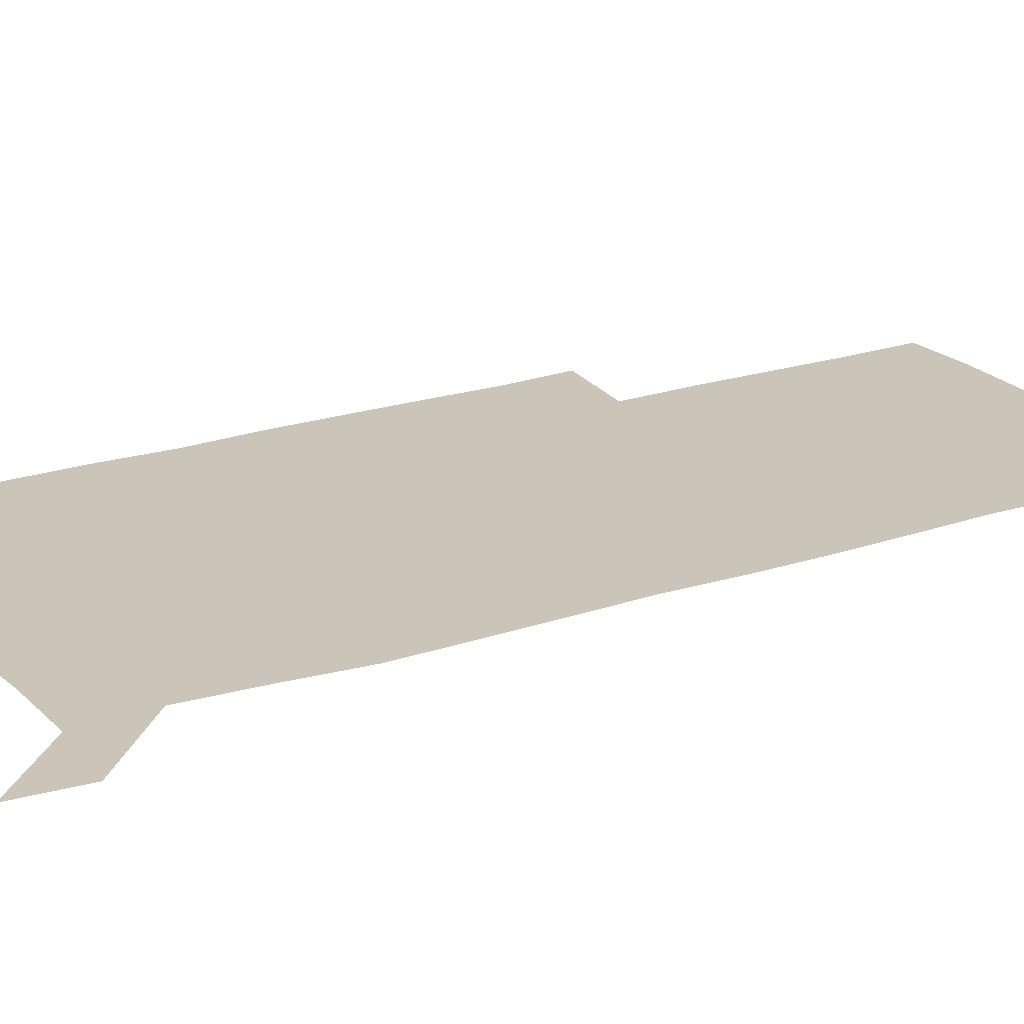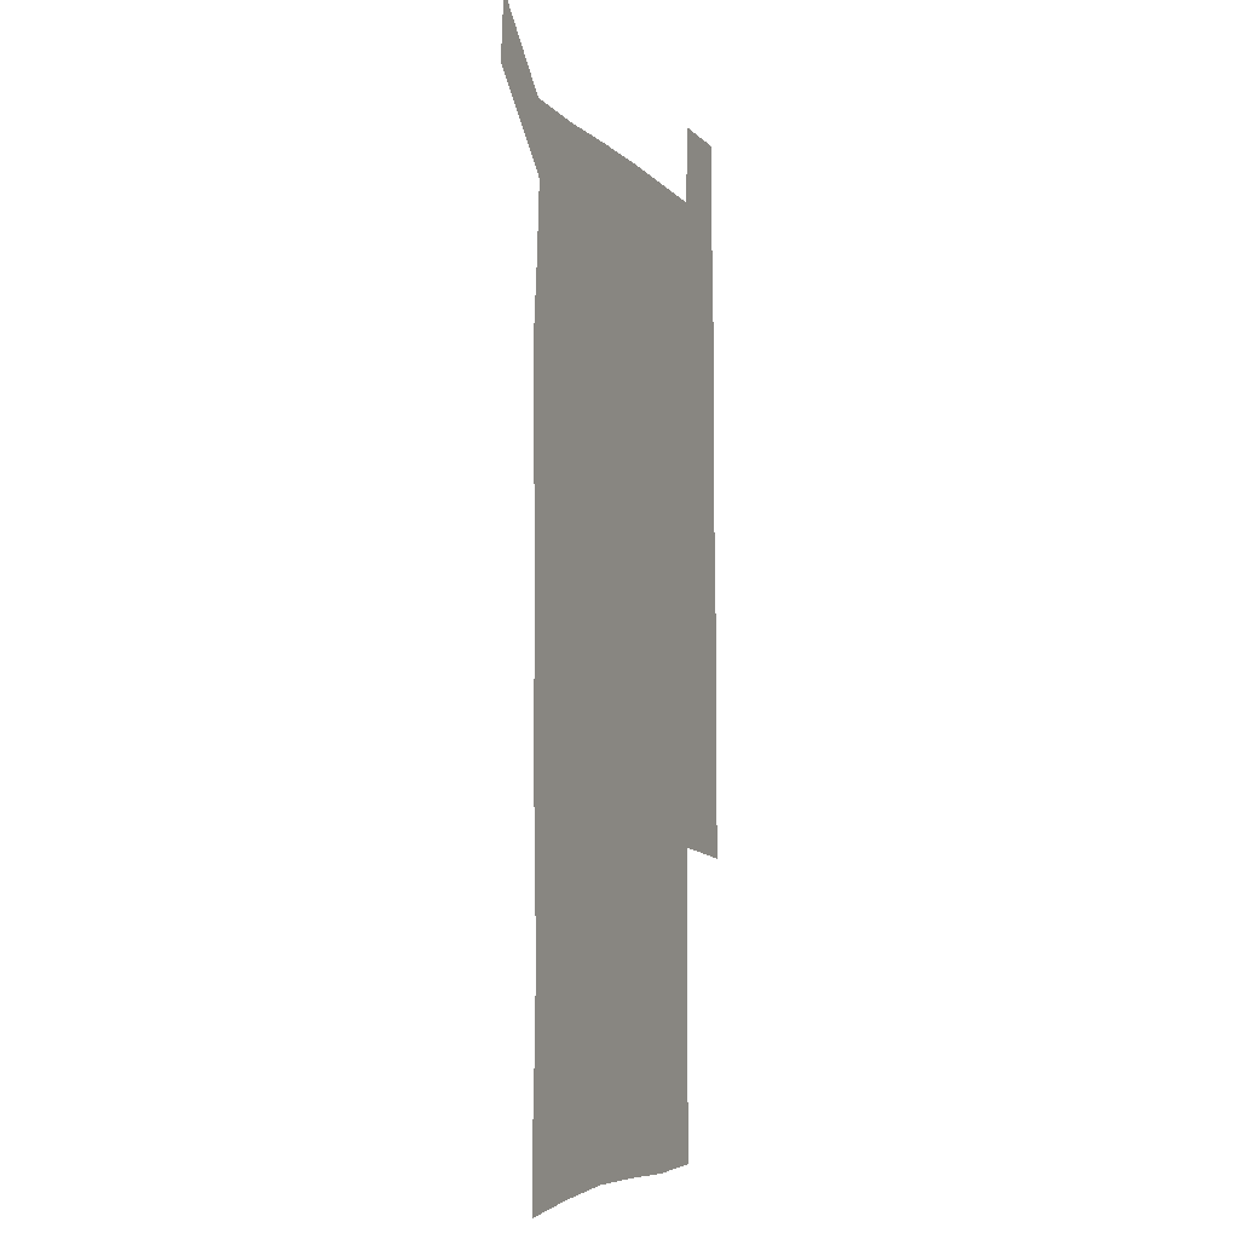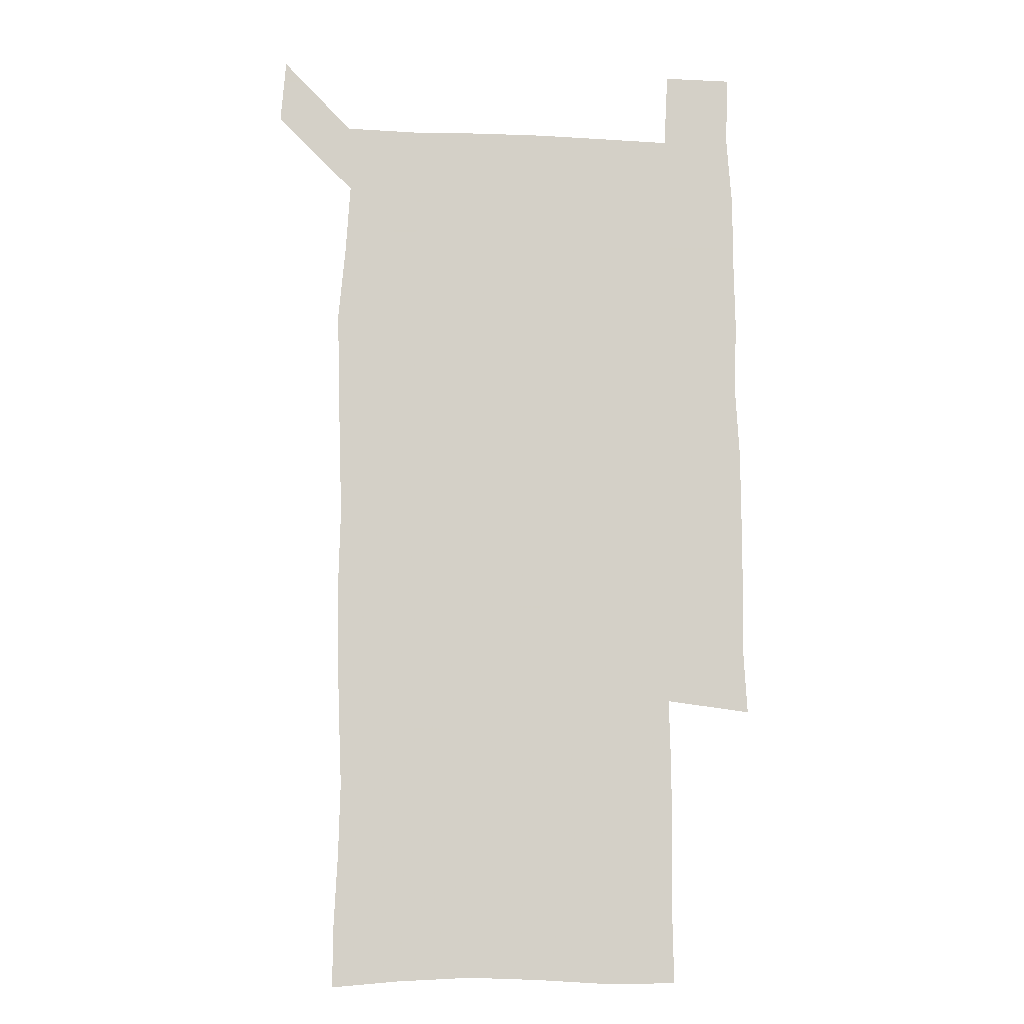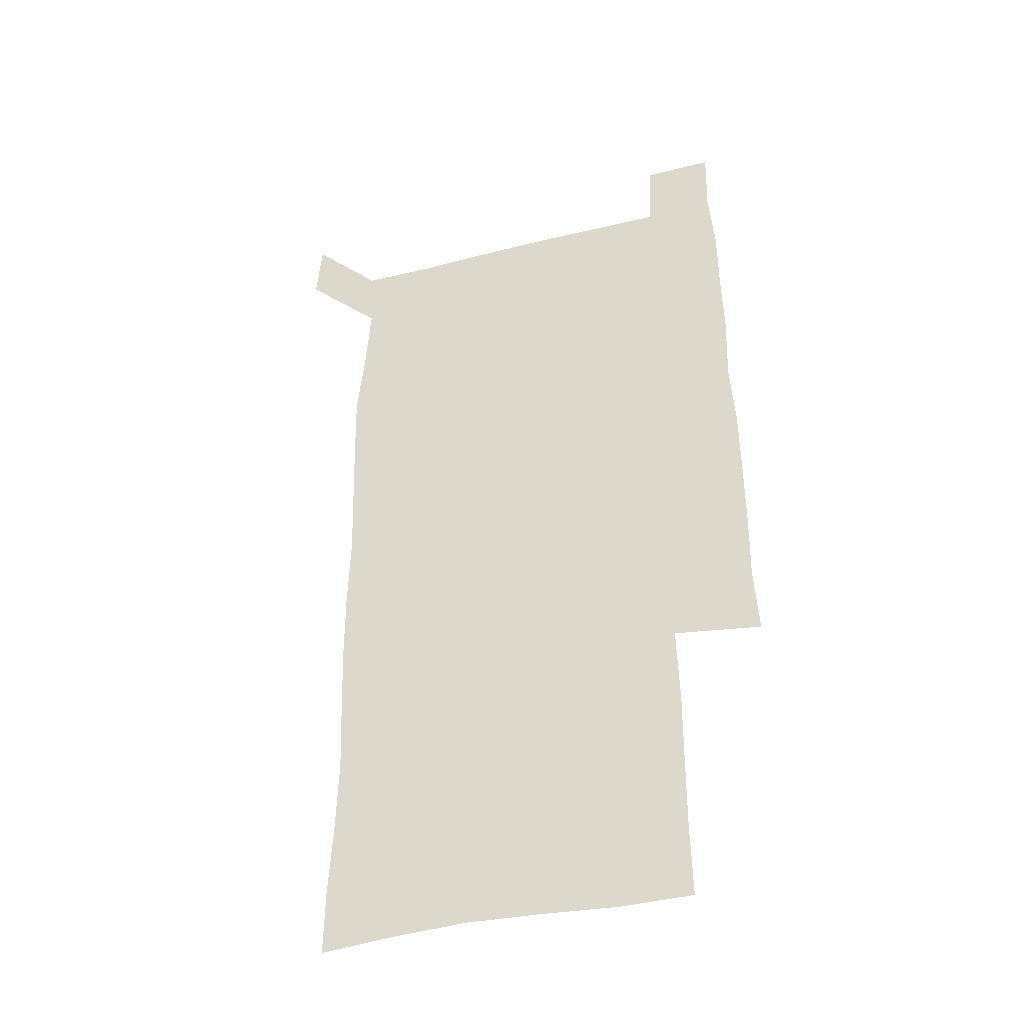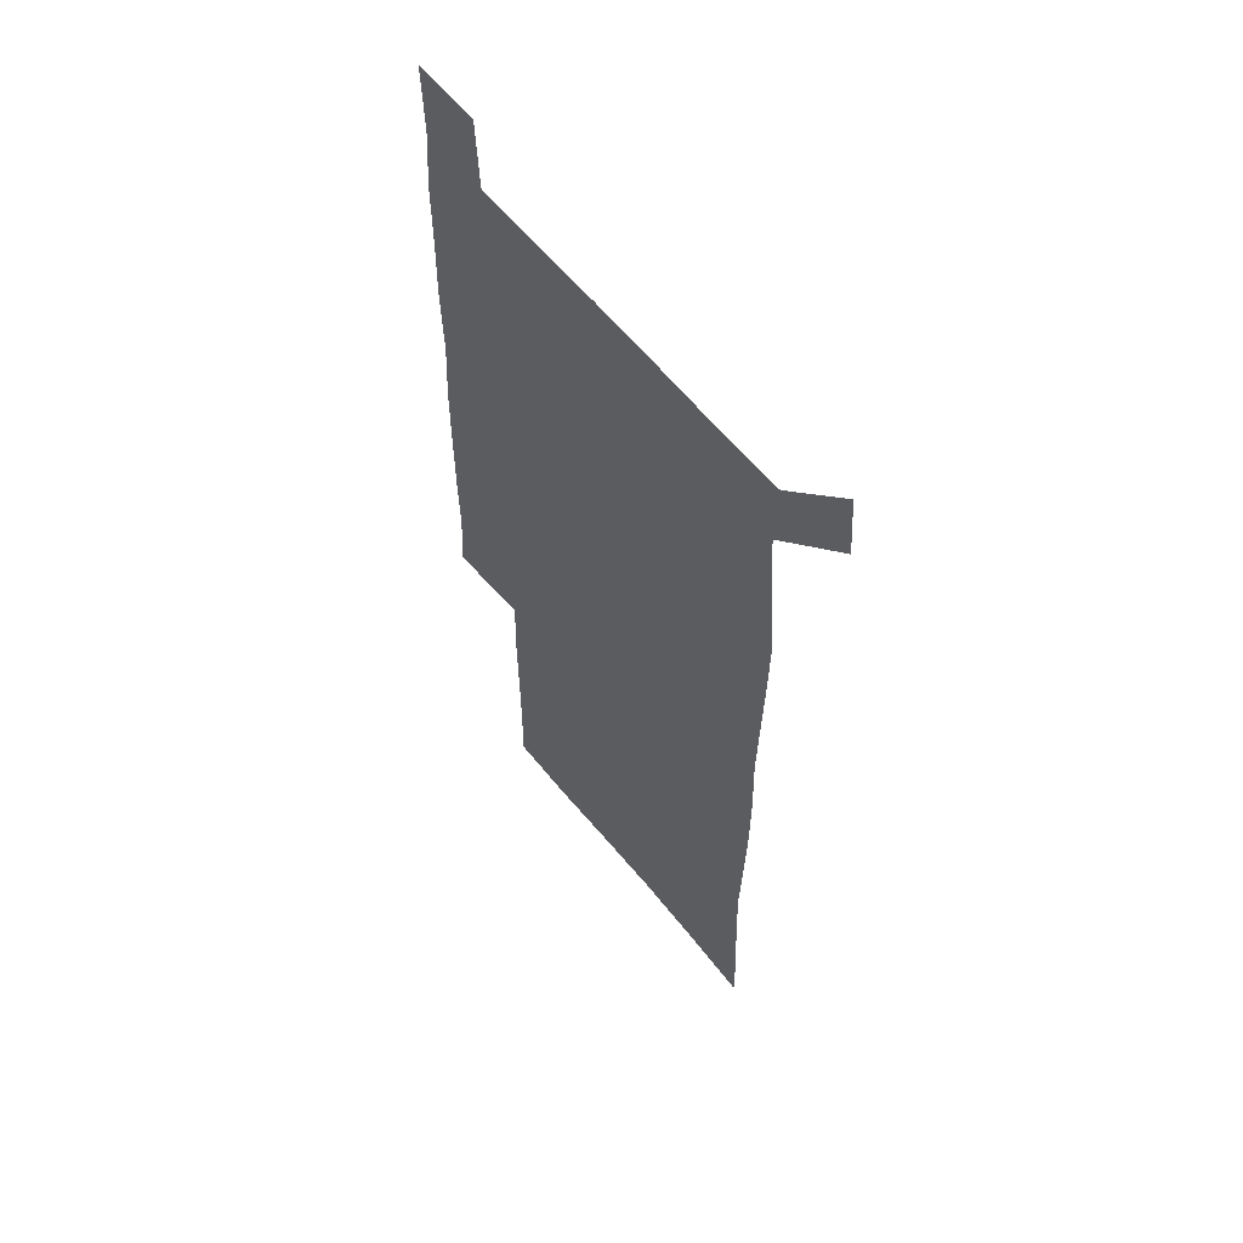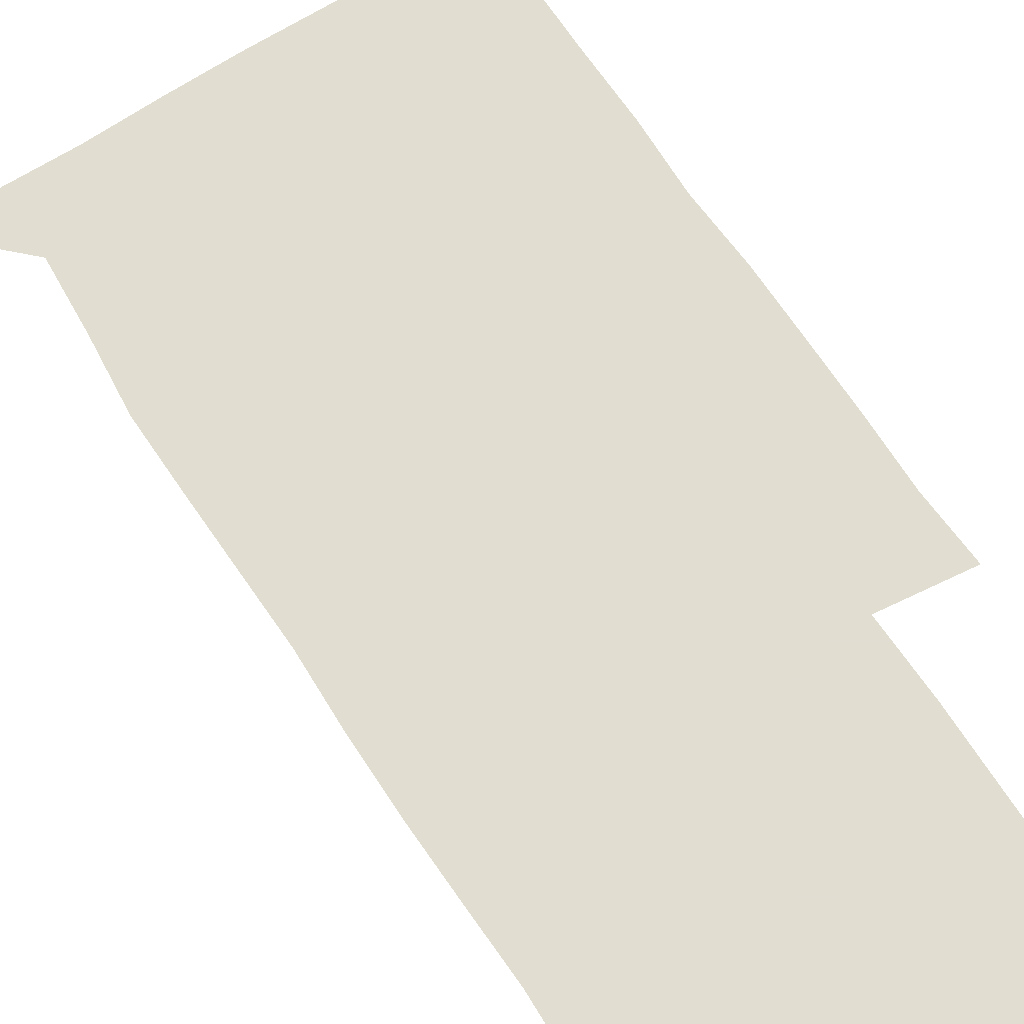
<metadata>
{"format":"obj","ext":"obj","renderer":"f3d","projection":"perspective","resolution":1024,"background":"white","views":[{"elev":20.4,"azim":-121.4,"up":"+Z"},{"elev":-5.4,"azim":-67.9,"up":"+Y"},{"elev":-9.1,"azim":-7.1,"up":"+Y"},{"elev":-40.8,"azim":17.1,"up":"+Y"},{"elev":59.5,"azim":-128.5,"up":"+Y"},{"elev":68.4,"azim":-33.0,"up":"+Z"}]}
</metadata>
<code>
v 448.6 573 0
v 450.8 599.9 0
v 478 177.9 0
v 478.3 205.1 0
v 479.9 234.9 0
v 480.7 265.9 0
v 479.5 296.3 0
v 478.5 326.7 0
v 478.3 357.2 0
v 479.1 388.5 0
v 478.2 419 0
v 477.3 449.5 0
v 476.7 479.7 0
v 479.6 510.2 0
v 481.5 540.6 0
v 480.4 569.6 0
v 506.9 180.2 0
v 513.7 213.9 0
v 513.9 242.6 0
v 513.6 271.9 0
v 512.9 301.5 0
v 512.9 331.6 0
v 512 361.2 0
v 513.3 391.8 0
v 511.9 421.1 0
v 512.7 451.2 0
v 512.9 480.8 0
v 512.2 510.4 0
v 512.3 539.8 0
v 511.1 569.1 0
v 538.5 181.5 0
v 541.7 213.5 0
v 543.4 245 0
v 542.9 273.5 0
v 542.8 303.4 0
v 542.5 333.1 0
v 542.6 363.1 0
v 542.1 392.4 0
v 542.7 422.4 0
v 542.4 451.6 0
v 541.5 481.1 0
v 542.5 510.5 0
v 542 539.9 0
v 540.8 569.9 0
v 569.5 180.2 0
v 570.9 215.3 0
v 571.2 245.4 0
v 571.2 272.7 0
v 571.6 304.5 0
v 571.4 334 0
v 571.2 363.5 0
v 571.2 393.2 0
v 571.2 422.4 0
v 571.2 451.9 0
v 571.6 481.5 0
v 571.6 510.5 0
v 571.6 539.4 0
v 570.9 570.2 0
v 600.5 178.2 0
v 599.5 213.9 0
v 600 243.2 0
v 599.9 274.7 0
v 600.1 304.1 0
v 600.1 333.2 0
v 599.4 364.2 0
v 599.5 393.1 0
v 599.7 422.4 0
v 600.1 451.8 0
v 600 481.4 0
v 600.2 510.4 0
v 600.6 539.7 0
v 601 569.7 0
v 630.1 178.4 0
v 629.6 209.4 0
v 629.8 239.6 0
v 630 271.1 0
v 629.2 303.8 0
v 629 332.7 0
v 628.5 362.6 0
v 628.4 392.1 0
v 629.7 421.4 0
v 629.4 451.4 0
v 629.9 481 0
v 630.9 510.8 0
v 630 540.2 0
v 630.5 569.2 0
v 632.1 601.4 0
v 665.9 299 0
v 664.2 328.3 0
v 664.7 357.9 0
v 664.6 388.2 0
v 664.4 418.5 0
v 662.6 449.8 0
v 663.6 480.4 0
v 662.9 510.9 0
v 662.8 541.1 0
v 660.6 570.8 0
v 661.4 601.4 0
f 15 16 1
f 1 16 2
f 3 17 4
f 17 18 4
f 4 18 5
f 18 19 5
f 5 19 6
f 19 20 6
f 6 20 7
f 20 21 7
f 7 21 8
f 21 22 8
f 8 22 9
f 22 23 9
f 9 23 10
f 23 24 10
f 10 24 11
f 24 25 11
f 11 25 12
f 25 26 12
f 12 26 13
f 26 27 13
f 13 27 14
f 27 28 14
f 14 28 15
f 28 29 15
f 15 29 16
f 29 30 16
f 17 31 18
f 31 32 18
f 18 32 19
f 32 33 19
f 19 33 20
f 33 34 20
f 20 34 21
f 34 35 21
f 21 35 22
f 35 36 22
f 22 36 23
f 36 37 23
f 23 37 24
f 37 38 24
f 24 38 25
f 38 39 25
f 25 39 26
f 39 40 26
f 26 40 27
f 40 41 27
f 27 41 28
f 41 42 28
f 28 42 29
f 42 43 29
f 29 43 30
f 43 44 30
f 31 45 32
f 45 46 32
f 32 46 33
f 46 47 33
f 33 47 34
f 47 48 34
f 34 48 35
f 48 49 35
f 35 49 36
f 49 50 36
f 36 50 37
f 50 51 37
f 37 51 38
f 51 52 38
f 38 52 39
f 52 53 39
f 39 53 40
f 53 54 40
f 40 54 41
f 54 55 41
f 41 55 42
f 55 56 42
f 42 56 43
f 56 57 43
f 43 57 44
f 57 58 44
f 45 59 46
f 59 60 46
f 46 60 47
f 60 61 47
f 47 61 48
f 61 62 48
f 48 62 49
f 62 63 49
f 49 63 50
f 63 64 50
f 50 64 51
f 64 65 51
f 51 65 52
f 65 66 52
f 52 66 53
f 66 67 53
f 53 67 54
f 67 68 54
f 54 68 55
f 68 69 55
f 55 69 56
f 69 70 56
f 56 70 57
f 70 71 57
f 57 71 58
f 71 72 58
f 59 73 60
f 73 74 60
f 60 74 61
f 74 75 61
f 61 75 62
f 75 76 62
f 62 76 63
f 76 77 63
f 63 77 64
f 77 78 64
f 64 78 65
f 78 79 65
f 65 79 66
f 79 80 66
f 66 80 67
f 80 81 67
f 67 81 68
f 81 82 68
f 68 82 69
f 82 83 69
f 69 83 70
f 83 84 70
f 70 84 71
f 84 85 71
f 71 85 72
f 85 86 72
f 77 88 78
f 88 89 78
f 78 89 79
f 89 90 79
f 79 90 80
f 90 91 80
f 80 91 81
f 91 92 81
f 81 92 82
f 92 93 82
f 82 93 83
f 93 94 83
f 83 94 84
f 94 95 84
f 84 95 85
f 95 96 85
f 85 96 86
f 96 97 86
f 86 97 87
f 97 98 87

</code>
